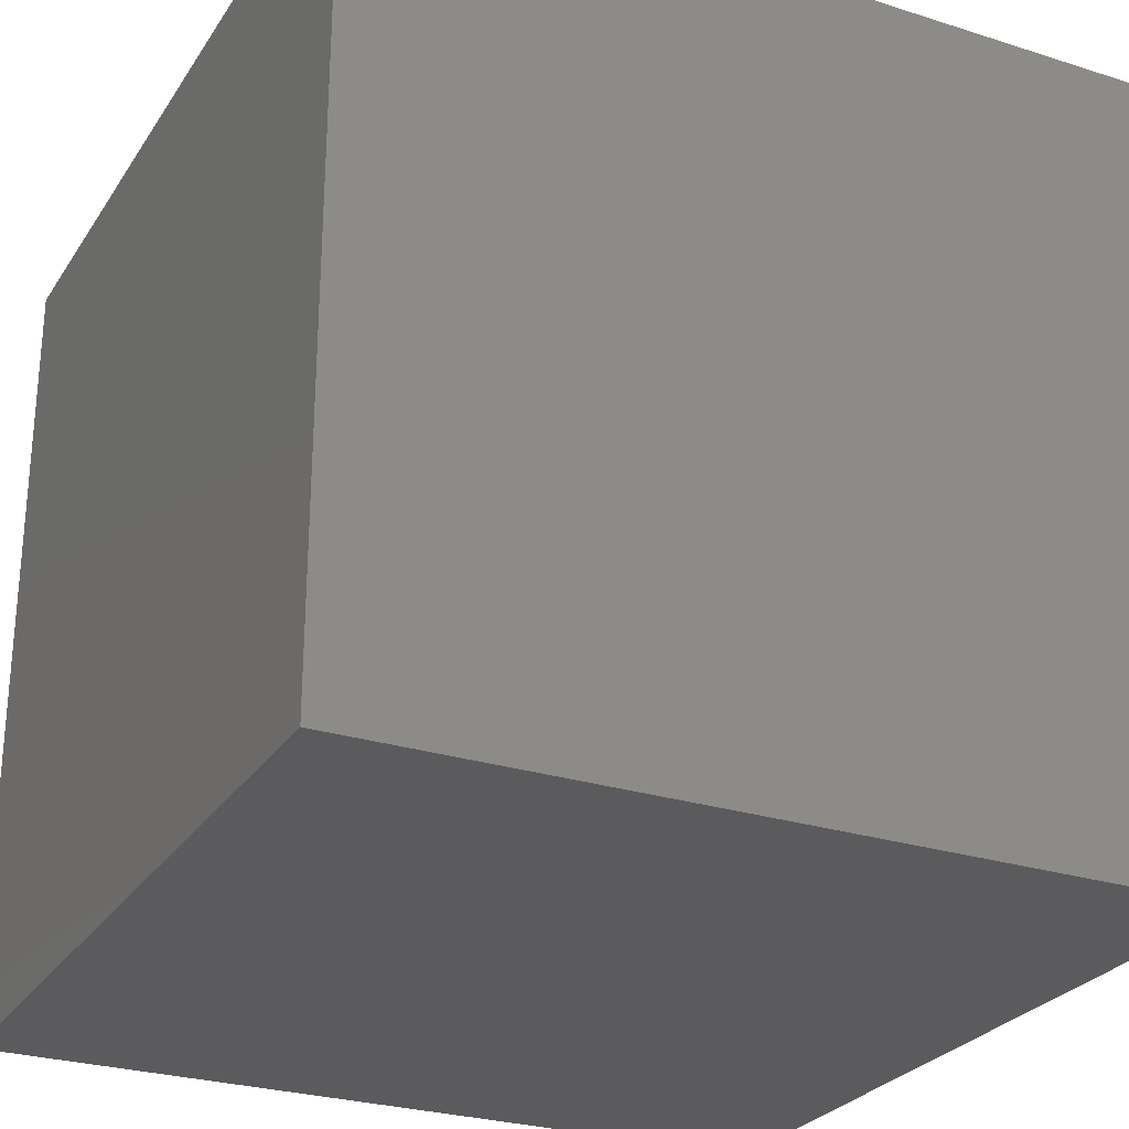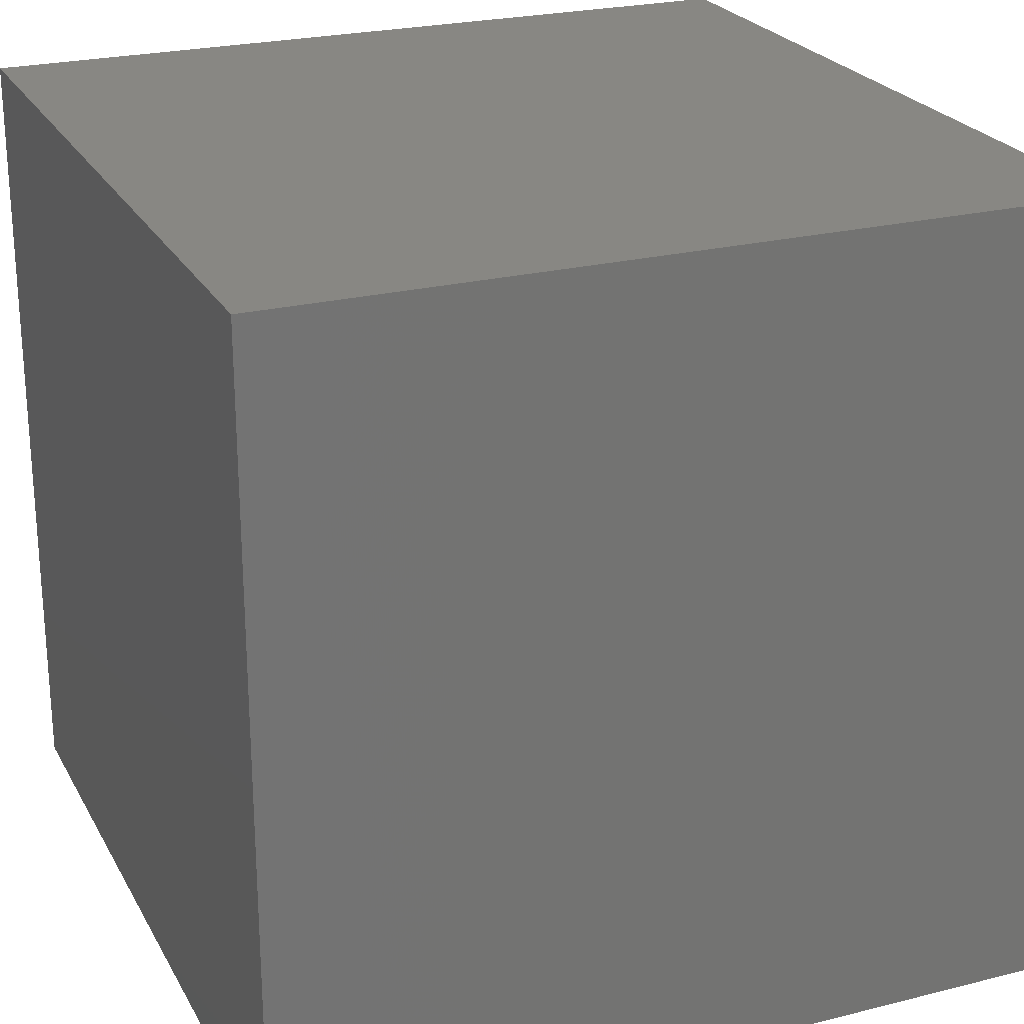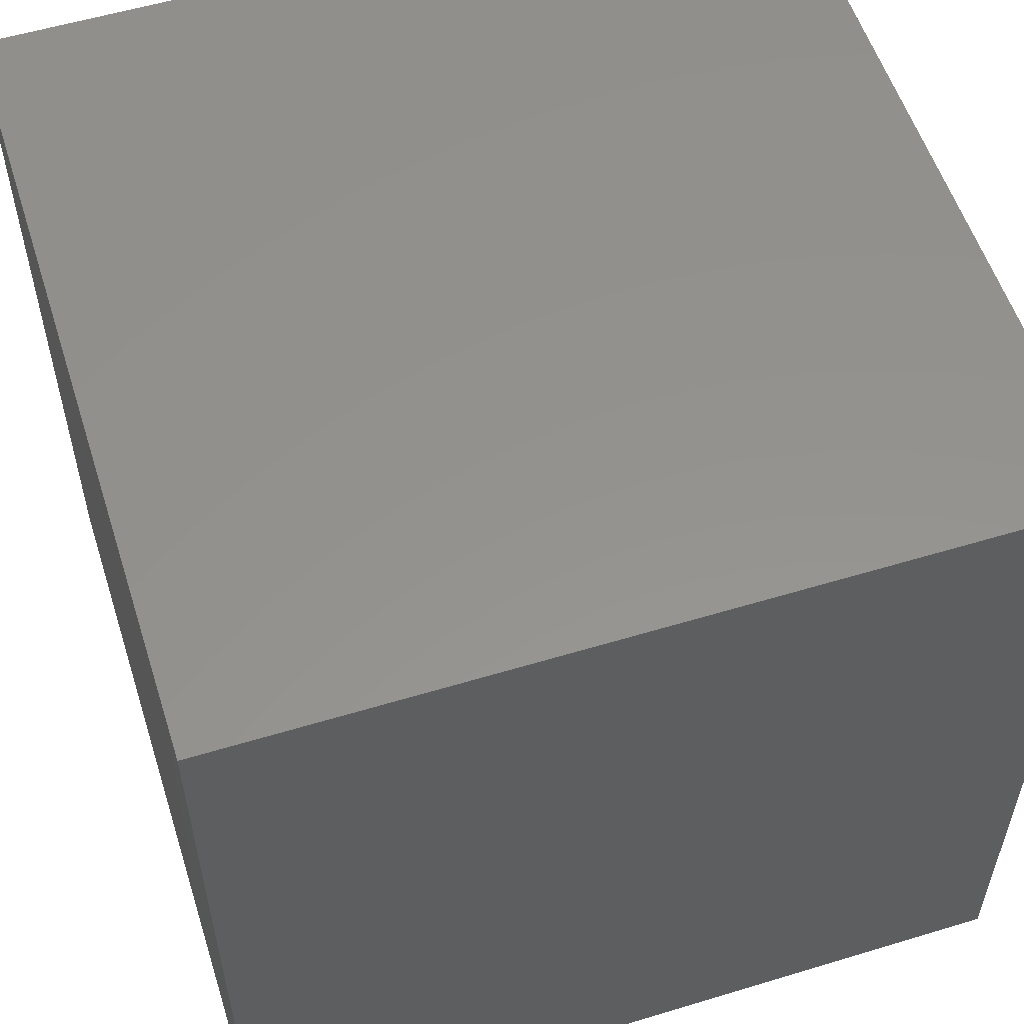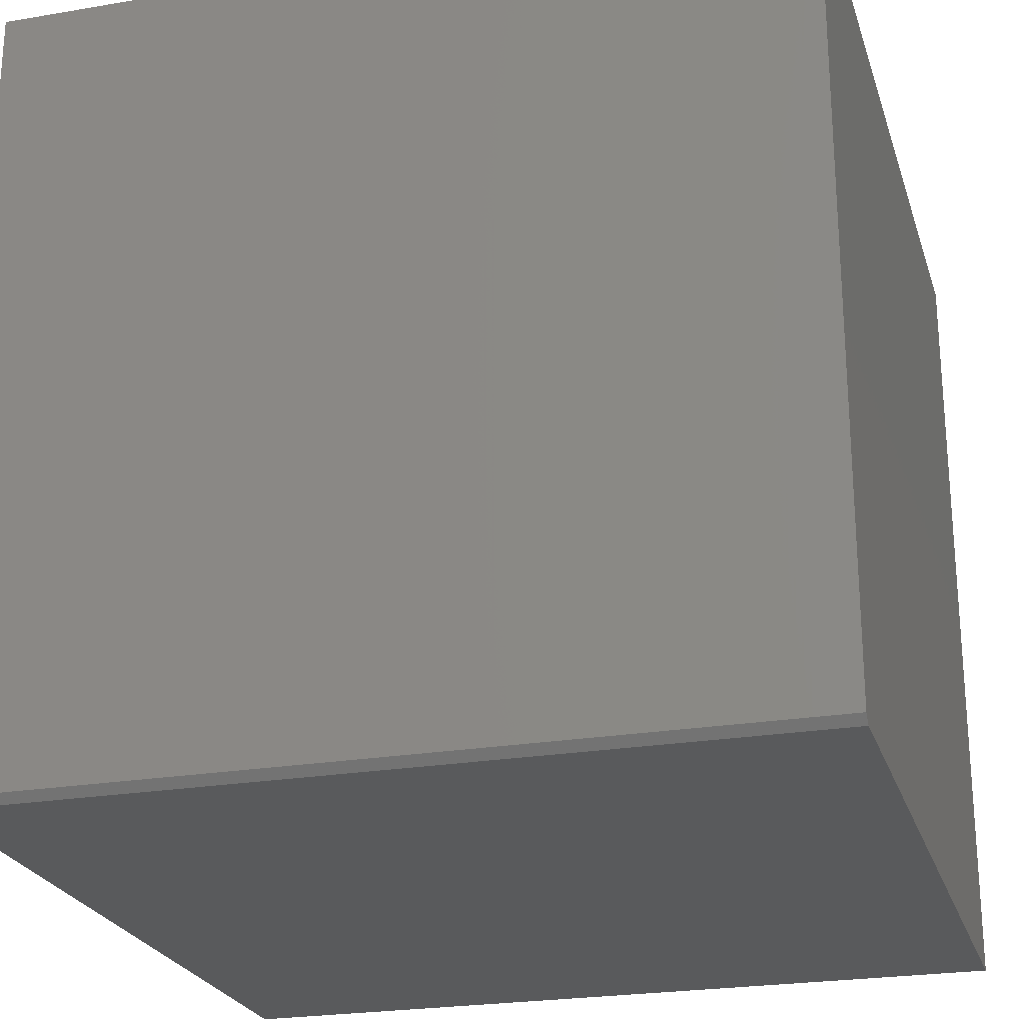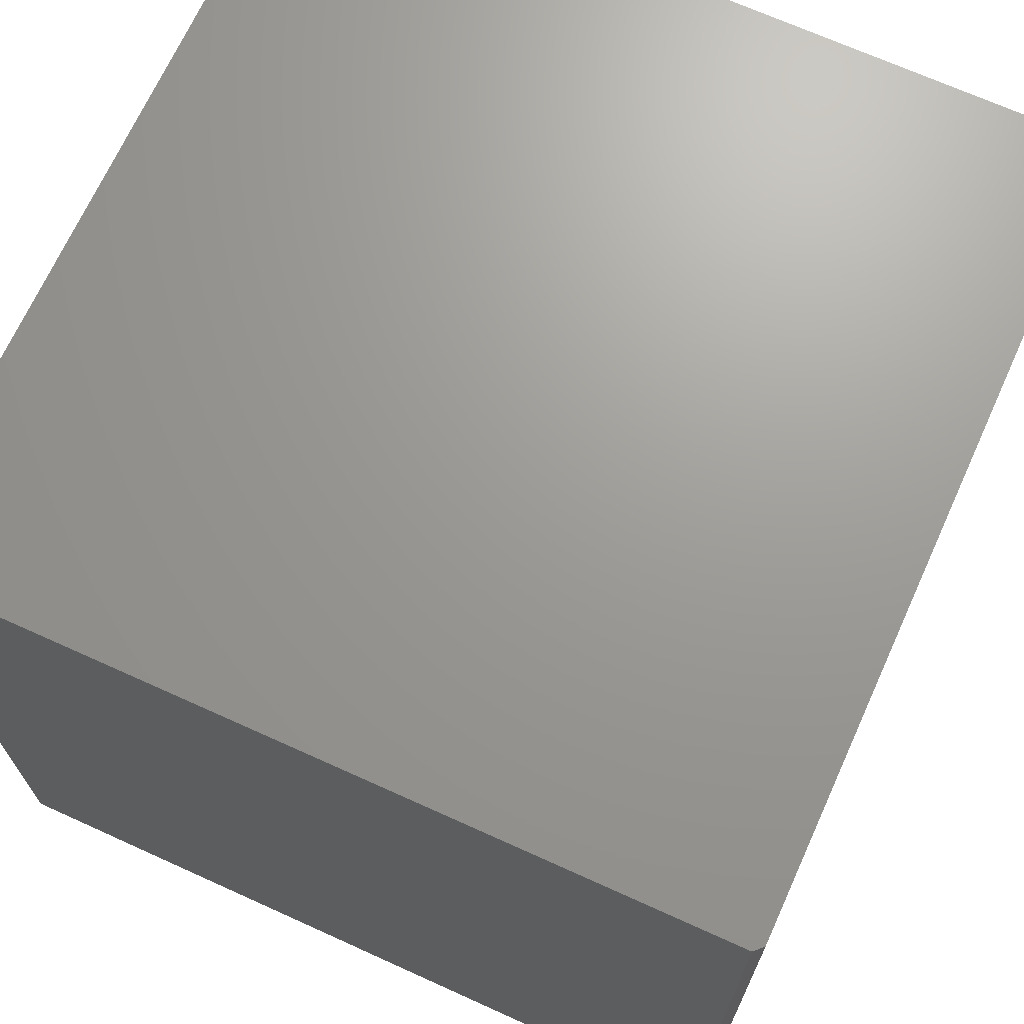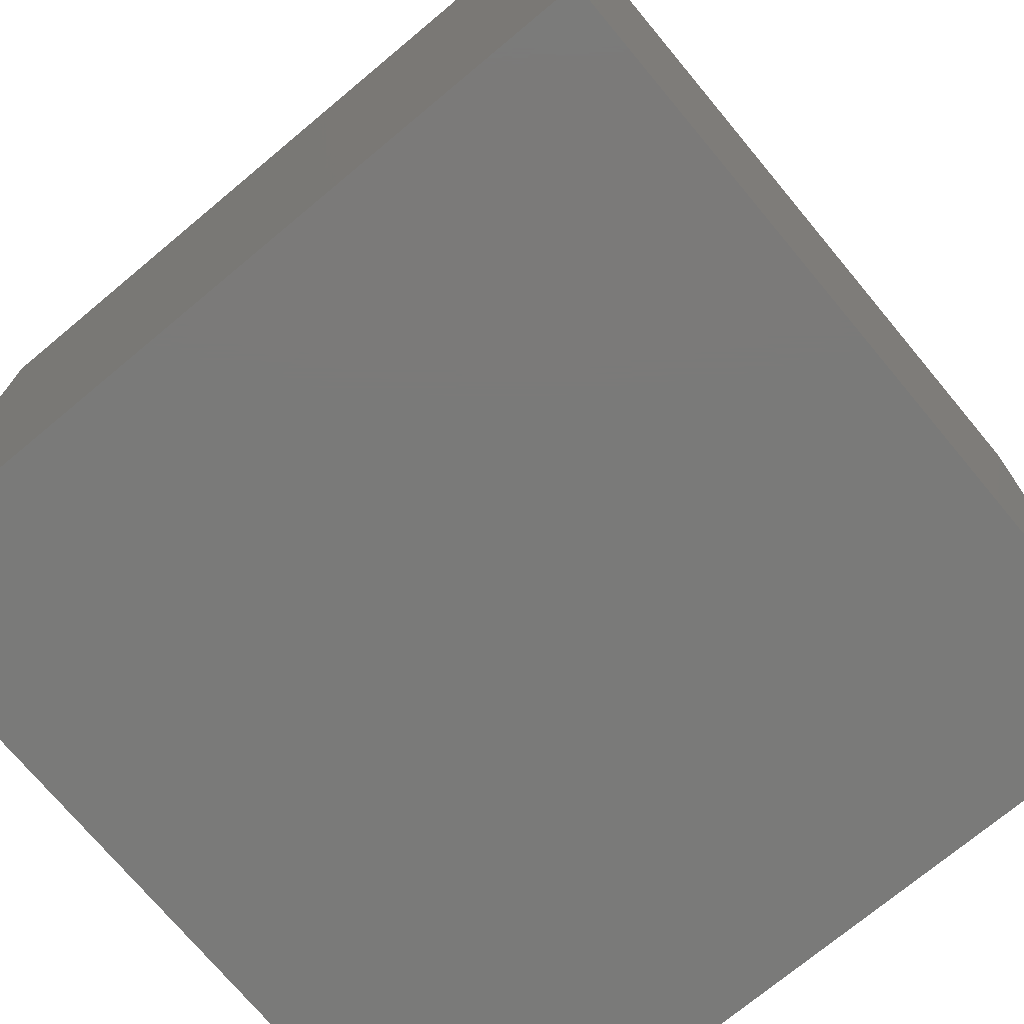
<metadata>
{"format":"stl","ext":"stl","renderer":"f3d","projection":"perspective","resolution":1024,"background":"white","views":[{"elev":-27.1,"azim":-26.2,"up":"+Z"},{"elev":24.1,"azim":157.4,"up":"+Y"},{"elev":56.1,"azim":-107.6,"up":"+Z"},{"elev":-24.1,"azim":105.8,"up":"+Y"},{"elev":69.3,"azim":24.4,"up":"+Z"},{"elev":-73.3,"azim":39.8,"up":"+Z"}]}
</metadata>
<code>
# stl→obj: 10 verts, 16 faces
v 0.5078 0.5938 0.75
v -0.2422 0.5938 0.75
v 0.5078 -0.1484 0.75
v -0.2422 -0.1562 0.75
v 0.5 -0.1562 0.75
v 0.5 -0.1562 0
v -0.2422 -0.1562 0
v 0.5078 -0.1484 0
v -0.2422 0.5938 0
v 0.5078 0.5938 0
f 1 2 3
f 3 2 4
f 3 4 5
f 6 7 8
f 8 7 9
f 8 9 10
f 8 10 3
f 3 10 1
f 7 6 4
f 4 6 5
f 6 8 5
f 5 8 3
f 9 7 2
f 2 7 4
f 10 9 1
f 1 9 2

</code>
